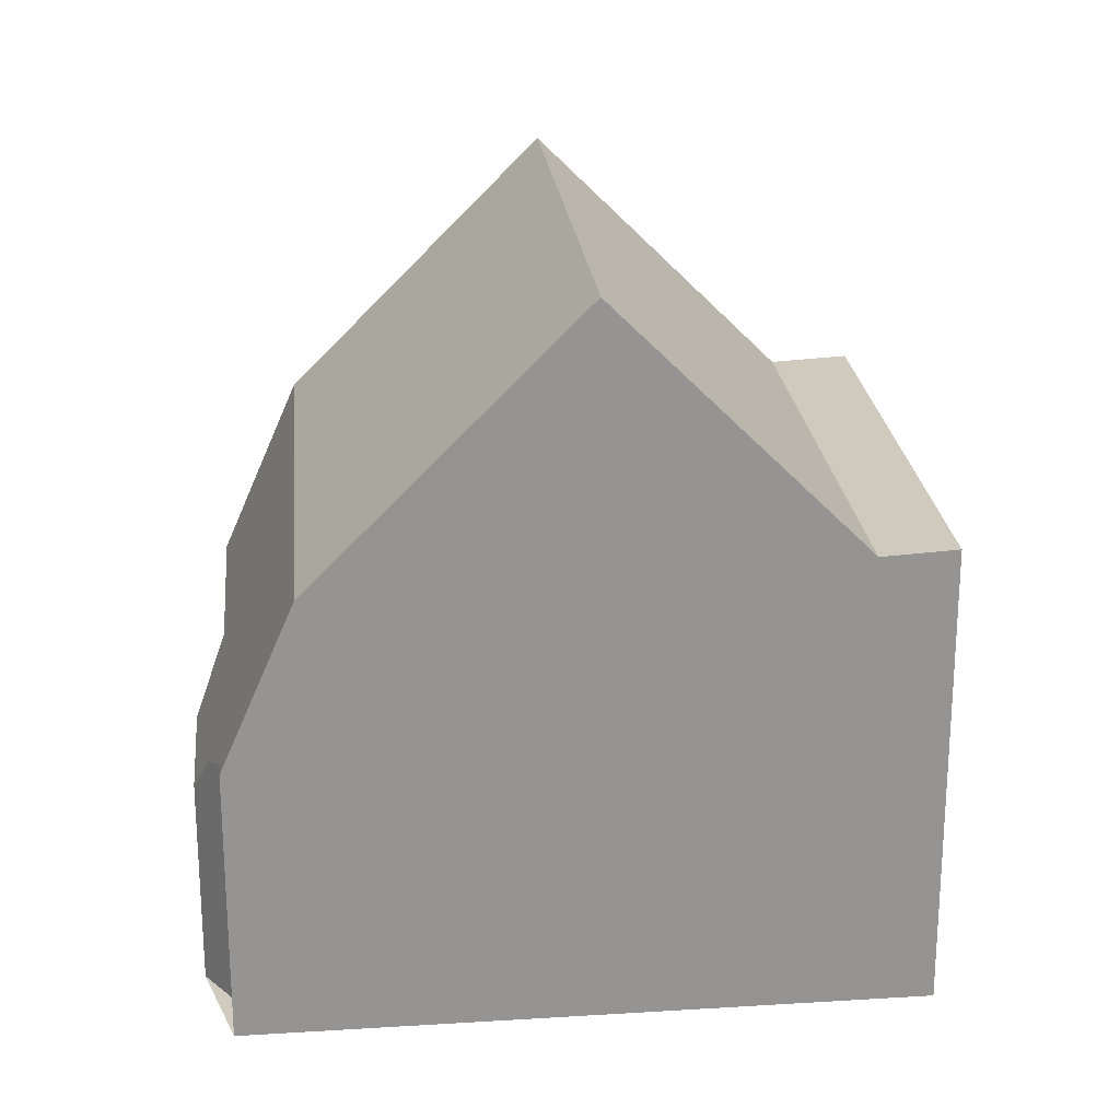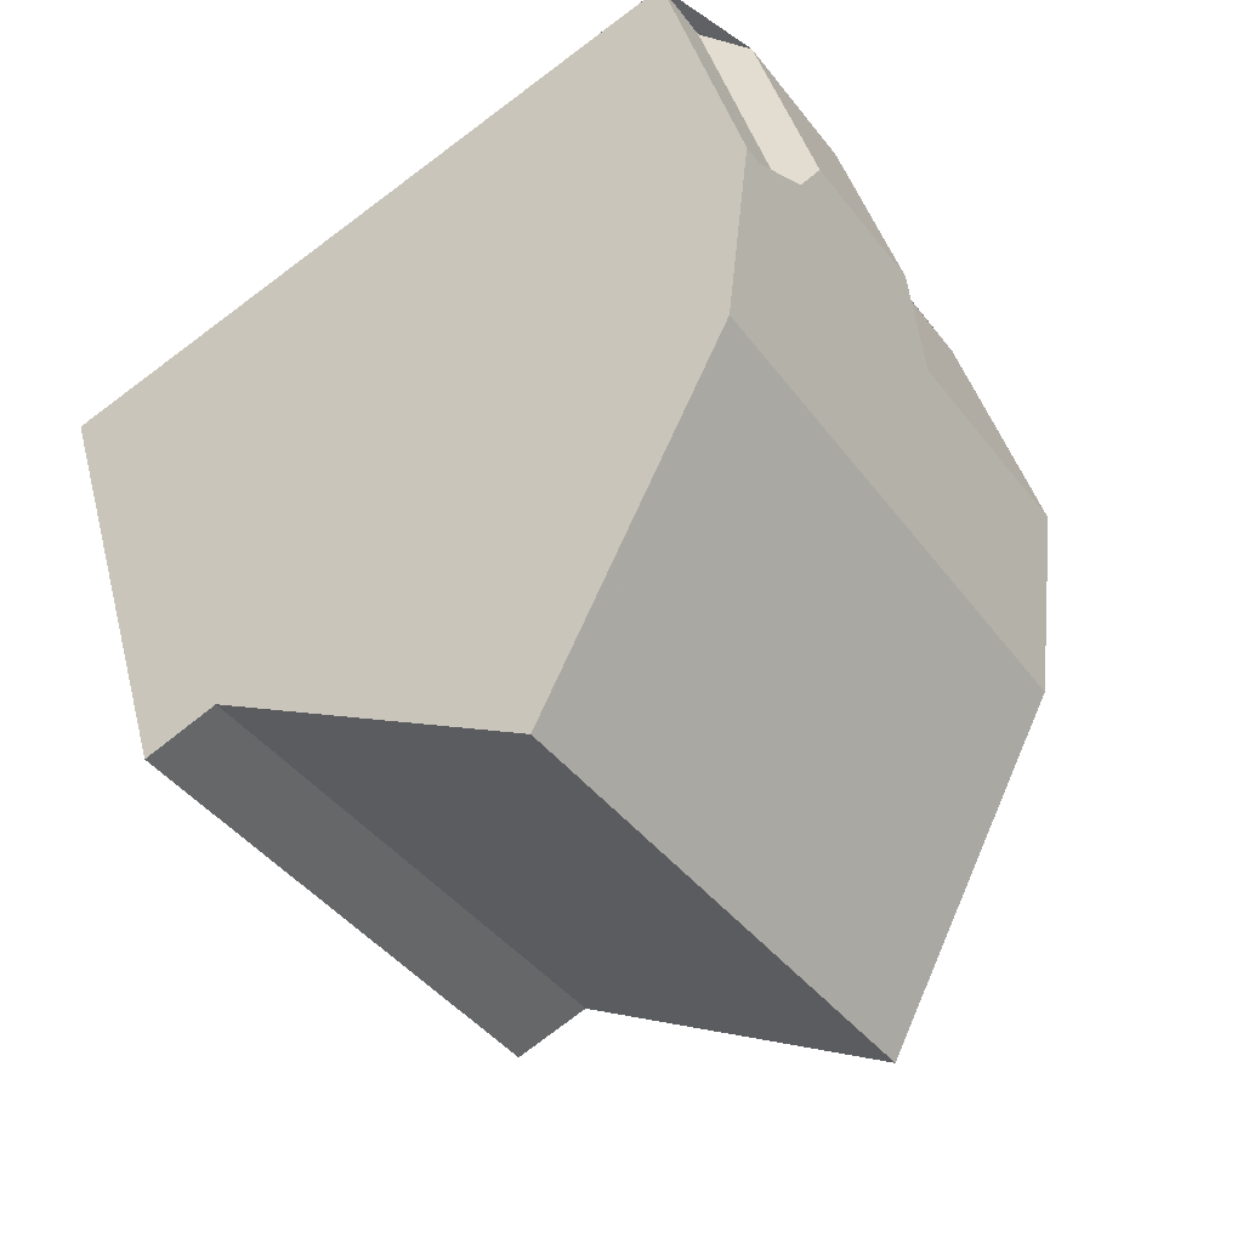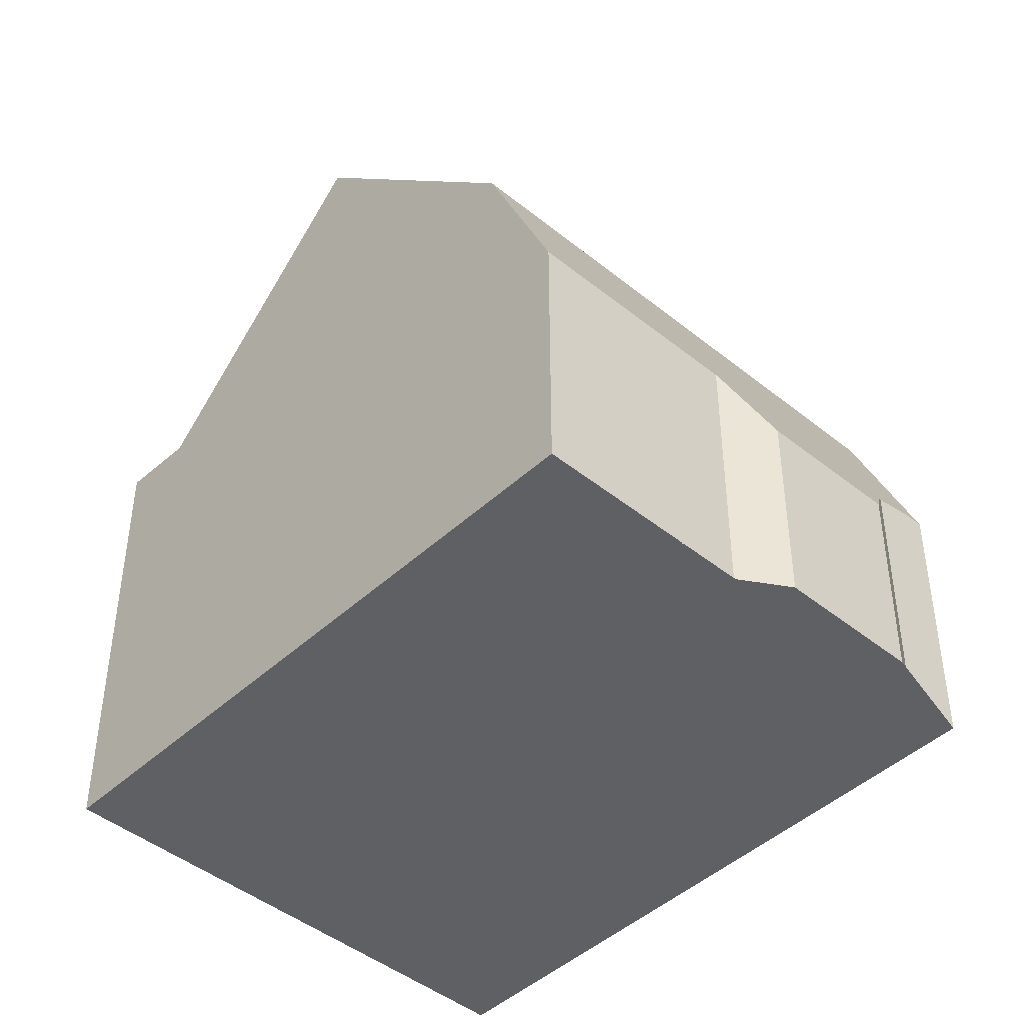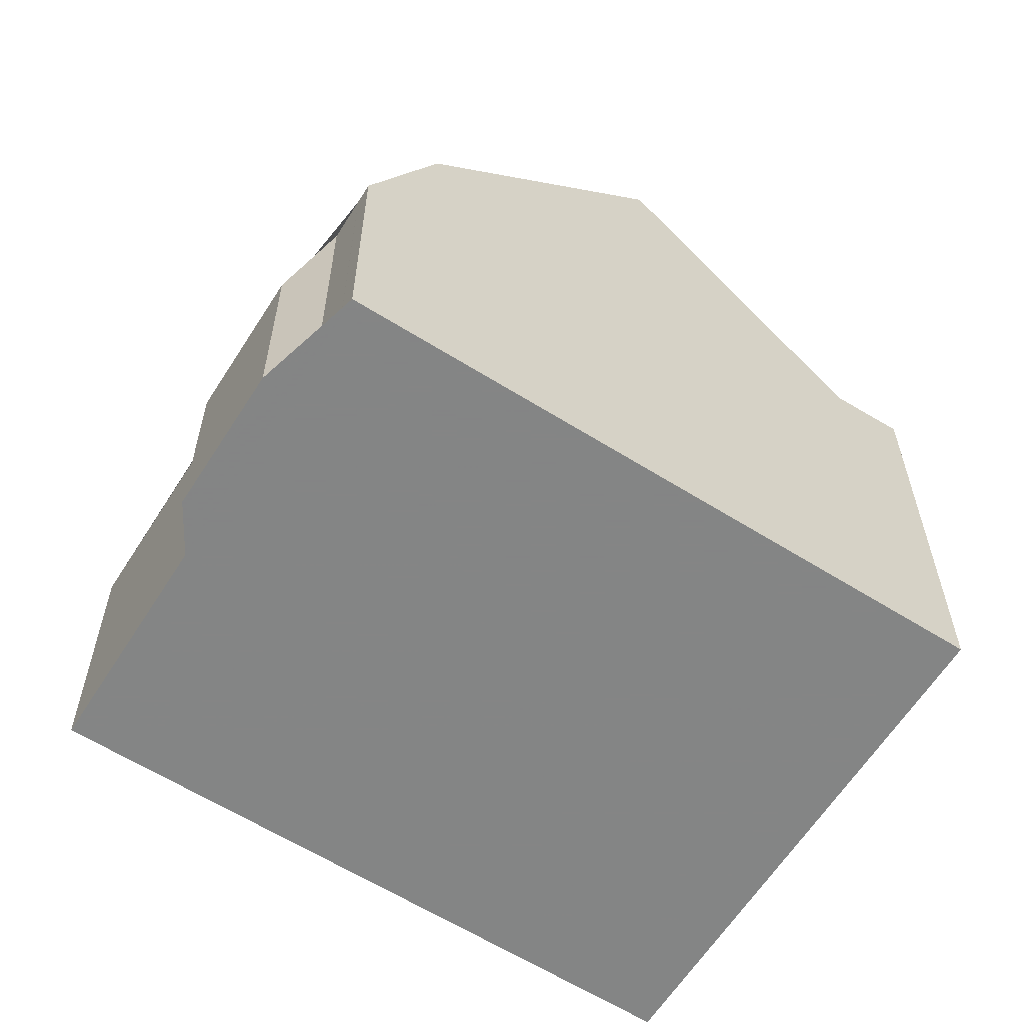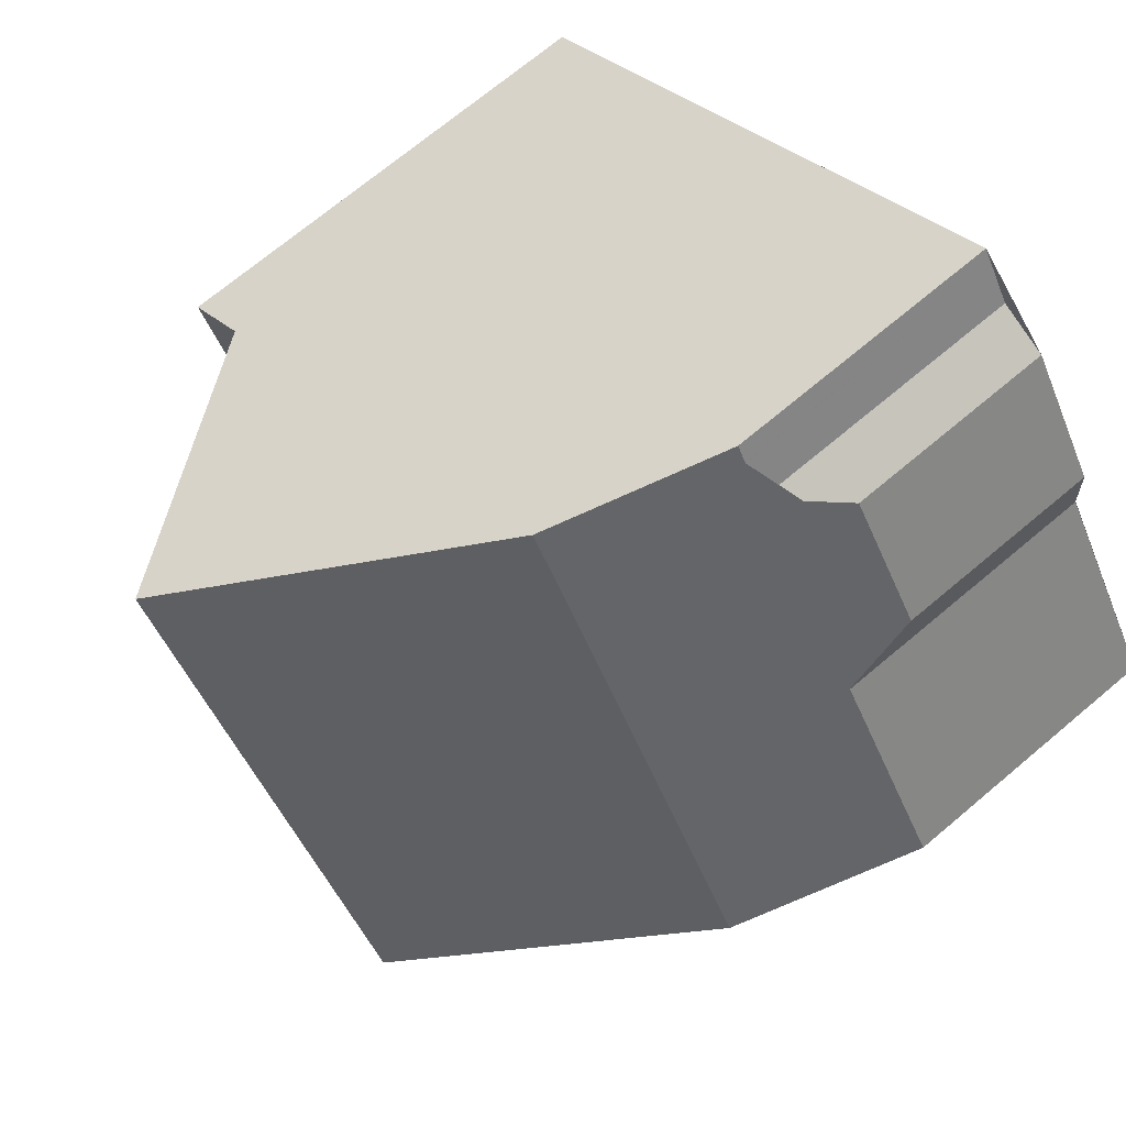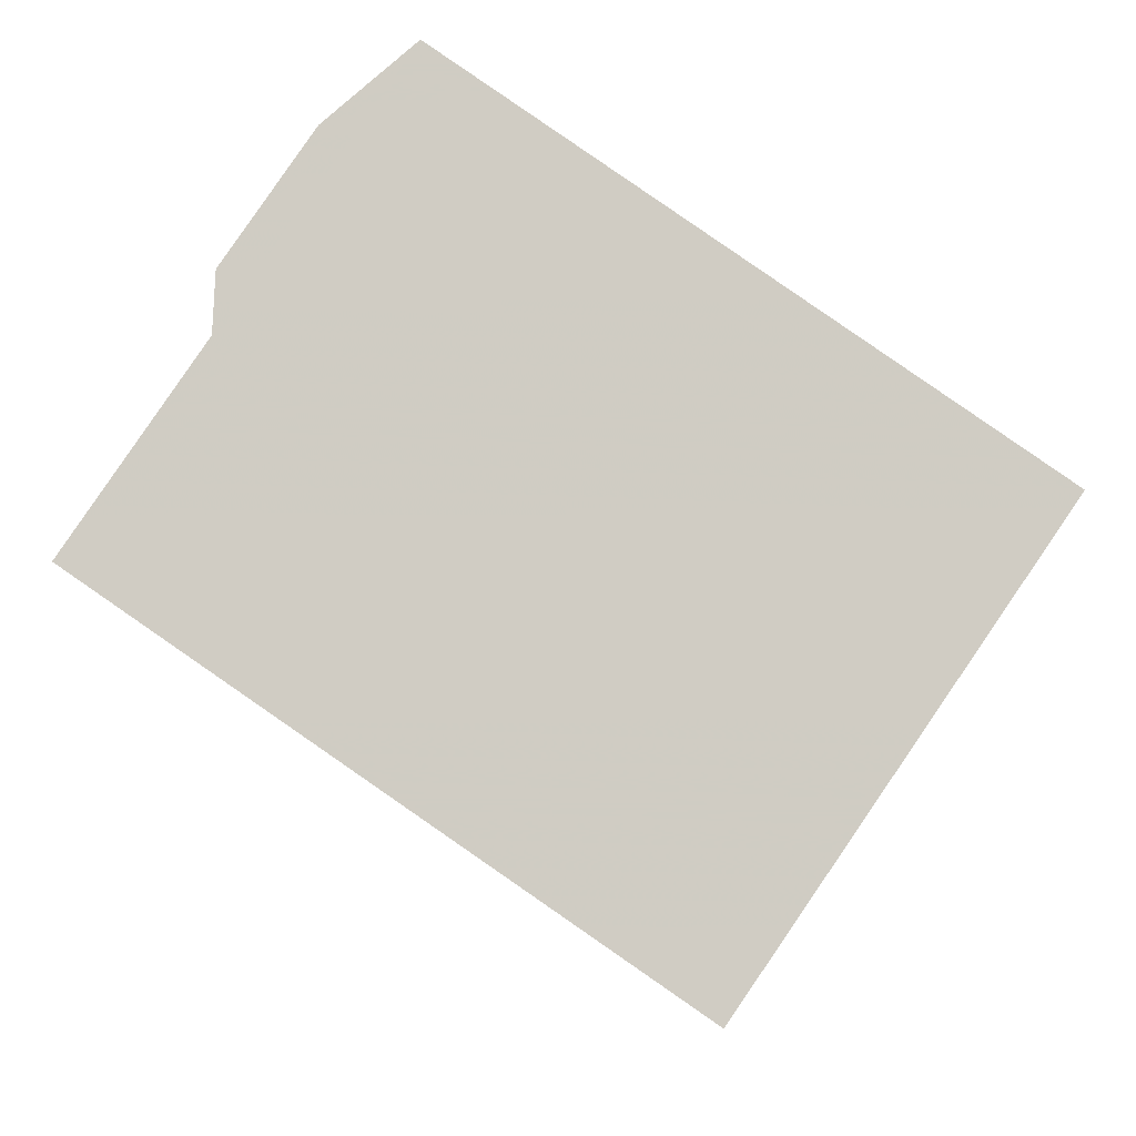
<metadata>
{"format":"obj","ext":"obj","renderer":"f3d","projection":"perspective","resolution":1024,"background":"white","views":[{"elev":23.3,"azim":-151.4,"up":"+Z"},{"elev":40.1,"azim":-14.0,"up":"+Y"},{"elev":-45.2,"azim":81.4,"up":"+Z"},{"elev":-61.6,"azim":-177.9,"up":"+Z"},{"elev":70.6,"azim":49.9,"up":"+Y"},{"elev":-5.6,"azim":179.8,"up":"+Y"}]}
</metadata>
<code>
v -1253 -685.7 5.369
v -1250 -690.8 5.372
v -1247 -681.3 3.175
v -1247 -681.9 3.187
v -1246 -682.2 2.415
v -1245 -683.6 2.396
v -1245 -684.2 3.184
v -1244 -686.4 3.157
v -1250 -683.6 8.208
v -1247 -688.6 8.223
v -1248 -681.9 5.316
v -1245 -686.9 5.343
v -1248 -681.8 5.111
v -1244 -686.9 5.24
v -1247 -688.6 8.223
v -1250 -683.6 8.208
v -1244 -686.9 5.24
v -1248 -681.8 5.111
v -1253 -685.2 5.324
v -1249 -690.2 5.325
v -1244 -686.8 5.016
v -1248 -681.8 5.013
v -1249 -690.2 5.325
v -1253 -685.2 5.324
v -1253 -685.1 5.536
v -1249 -690.1 5.508
v -1247 -681.4 3.482
v -1244 -686.5 3.464
v -1247 -681.6 3.482
v -1247 -681.5 3.179
v -1250 -683.7 8.209
v -1248 -682 5.013
v -1248 -682.1 5.317
v -1250 -683.7 8.209
v -1248 -682 5.116
v -1252 -685.3 5.535
v -1253 -685.4 5.324
v -1253 -685.4 5.324
v -1253 -685.9 5.369
v -1248 -682 5.116
v -1244 -686.3 3.465
v -1244 -686.3 3.159
v -1247 -688.5 8.223
v -1245 -686.8 5.342
v -1247 -688.5 8.223
v -1244 -686.8 5.237
v -1249 -690 5.509
v -1249 -690.1 5.325
v -1249 -690.1 5.325
v -1250 -690.6 5.372
v -1244 -686.7 5.016
v -1244 -686.8 5.237
v -1245 -683.9 2.831
v -1246 -682 2.855
v -1246 -688.2 7.644
v -1250 -683.4 7.583
v -1246 -688.3 7.646
v -1250 -683.2 7.581
v -1250 -683.5 7.833
v -1247 -688.3 7.875
v -1247 -688.4 7.876
v -1250 -683.3 7.831
v -1248 -682.1 5.317
v -1250 -683.4 7.583
v -1248 -682 5.116
v -1252 -685.3 5.535
v -1253 -685.4 5.324
v -1253 -685.4 5.324
v -1253 -685.9 5.369
v -1250 -683.7 8.209
v -1250 -683.7 8.209
v -1248 -682 5.013
v -1247 -681.6 3.482
v -1248 -682 5.116
v -1247 -681.5 3.179
v -1250 -683.5 7.833
v -1253 -685.9 5.368
v -1253 -685.9 5.368
v -1250 -690.6 5.37
v -1250 -690.7 5.37
v -1253 -685.7 5.368
v -1253 -685.7 5.368
v -1253 -685.7 5.369
v -1253 -685.7 0
v -1253 -685.7 0
v -1250 -690.6 5.372
v -1250 -690.8 5.372
v -1250 -690.8 -8.882e-16
v -1250 -690.6 0
v -1247 -681.5 3.179
v -1247 -681.3 3.175
v -1247 -681.3 0
v -1247 -681.5 0
v -1246 -682 2.855
v -1247 -681.9 3.187
v -1247 -681.9 -4.441e-16
v -1246 -682 0
v -1245 -683.6 2.396
v -1246 -682.2 2.415
v -1246 -682.2 0
v -1245 -683.6 0
v -1245 -683.9 2.831
v -1245 -683.6 2.396
v -1245 -683.6 0
v -1245 -683.9 -4.441e-16
v -1244 -686.3 3.159
v -1245 -684.2 3.184
v -1245 -684.2 -4.441e-16
v -1244 -686.3 4.441e-16
v -1244 -686.5 3.464
v -1244 -686.4 3.157
v -1244 -686.4 4.441e-16
v -1244 -686.5 0
v -1250 -683.3 7.831
v -1250 -683.6 8.208
v -1250 -683.6 1.776e-15
v -1250 -683.3 -8.882e-16
v -1248 -681.8 5.111
v -1248 -681.9 5.316
v -1248 -681.9 0
v -1248 -681.8 0
v -1246 -688.3 7.646
v -1245 -686.9 5.343
v -1245 -686.9 0
v -1246 -688.3 8.882e-16
v -1245 -686.9 5.343
v -1244 -686.9 5.24
v -1244 -686.9 0
v -1245 -686.9 0
v -1249 -690.1 5.508
v -1247 -688.6 8.223
v -1247 -688.6 -1.776e-15
v -1249 -690.1 0
v -1248 -681.8 5.013
v -1248 -681.8 5.111
v -1248 -681.8 0
v -1248 -681.8 0
v -1250 -690.7 5.37
v -1249 -690.2 5.325
v -1249 -690.2 8.882e-16
v -1250 -690.7 8.882e-16
v -1244 -686.9 5.24
v -1244 -686.8 5.016
v -1244 -686.8 0
v -1244 -686.9 0
v -1247 -681.4 3.482
v -1248 -681.8 5.013
v -1248 -681.8 0
v -1247 -681.4 -4.441e-16
v -1253 -685.1 5.536
v -1253 -685.2 5.324
v -1253 -685.2 0
v -1253 -685.1 0
v -1250 -683.6 8.208
v -1253 -685.1 5.536
v -1253 -685.1 0
v -1250 -683.6 1.776e-15
v -1249 -690.2 5.325
v -1249 -690.1 5.508
v -1249 -690.1 0
v -1249 -690.2 8.882e-16
v -1247 -681.3 3.175
v -1247 -681.4 3.482
v -1247 -681.4 -4.441e-16
v -1247 -681.3 0
v -1244 -686.8 5.016
v -1244 -686.5 3.464
v -1244 -686.5 0
v -1244 -686.8 0
v -1247 -681.5 3.179
v -1247 -681.5 3.179
v -1247 -681.5 0
v -1247 -681.5 4.441e-16
v -1253 -685.7 5.369
v -1253 -685.9 5.369
v -1253 -685.9 0
v -1253 -685.7 0
v -1244 -686.4 3.157
v -1244 -686.3 3.159
v -1244 -686.3 4.441e-16
v -1244 -686.4 4.441e-16
v -1253 -685.9 5.369
v -1250 -690.6 5.372
v -1250 -690.6 0
v -1253 -685.9 8.882e-16
v -1245 -684.2 3.184
v -1245 -683.9 2.831
v -1245 -683.9 -4.441e-16
v -1245 -684.2 -4.441e-16
v -1246 -682.2 2.415
v -1246 -682 2.855
v -1246 -682 0
v -1246 -682.2 0
v -1247 -688.4 7.876
v -1246 -688.3 7.646
v -1246 -688.3 8.882e-16
v -1247 -688.4 0
v -1248 -681.9 5.316
v -1250 -683.2 7.581
v -1250 -683.2 0
v -1248 -681.9 0
v -1247 -688.6 8.223
v -1247 -688.4 7.876
v -1247 -688.4 0
v -1247 -688.6 -1.776e-15
v -1250 -683.2 7.581
v -1250 -683.3 7.831
v -1250 -683.3 -8.882e-16
v -1250 -683.2 0
v -1253 -685.9 5.369
v -1253 -685.9 5.369
v -1253 -685.9 8.882e-16
v -1253 -685.9 0
v -1247 -681.9 3.187
v -1247 -681.5 3.179
v -1247 -681.5 4.441e-16
v -1247 -681.9 -4.441e-16
v -1250 -690.8 5.372
v -1250 -690.7 5.37
v -1250 -690.7 8.882e-16
v -1250 -690.8 -8.882e-16
v -1253 -685.2 5.324
v -1253 -685.7 5.368
v -1253 -685.7 0
v -1253 -685.2 0
v -1253 -685.7 0
v -1247 -681.3 0
v -1247 -681.9 0
v -1246 -682.2 0
v -1245 -683.6 0
v -1245 -684.2 0
v -1244 -686.4 0
v -1250 -690.8 0
f 41 28 21 51
f 58 11 33 56
f 33 11 13 35
f 37 24 25 36
f 77 39 1 81
f 51 21 17 52
f 36 25 16 31
f 42 8 28 41
f 29 27 3 30
f 32 22 27 29
f 64 56 33 63
f 63 33 35 65
f 67 37 36 66
f 78 69 39 77
f 40 18 22 32
f 66 36 31 71
f 54 5 6 53
f 55 44 12 57
f 46 14 12 44
f 47 26 23 48
f 80 2 50 79
f 43 15 26 47
f 73 41 51 72
f 72 51 52 74
f 75 4 54 53 7 42 41 73
f 70 34 59 76
f 61 10 45 60
f 59 34 9 62
f 76 59 56 64
f 60 55 57 61
f 62 58 56 59
f 63 44 55 64
f 65 46 44 63
f 66 47 48 67
f 79 50 69 78
f 71 43 47 66
f 72 32 29 73
f 74 40 32 72
f 73 29 30 75
f 76 60 45 70
f 64 55 60 76
f 77 38 68 78
f 79 49 20 80
f 81 19 38 77
f 78 68 49 79
f 83 84 85 82
f 87 88 89 86
f 91 92 93 90
f 95 96 97 94
f 99 100 101 98
f 103 104 105 102
f 107 108 109 106
f 111 112 113 110
f 115 116 117 114
f 119 120 121 118
f 123 124 125 122
f 127 128 129 126
f 131 132 133 130
f 135 136 137 134
f 139 140 141 138
f 143 144 145 142
f 147 148 149 146
f 151 152 153 150
f 155 156 157 154
f 159 160 161 158
f 163 164 165 162
f 167 168 169 166
f 171 172 173 170
f 175 176 177 174
f 179 180 181 178
f 183 184 185 182
f 187 188 189 186
f 191 192 193 190
f 195 196 197 194
f 199 200 201 198
f 203 204 205 202
f 207 208 209 206
f 211 212 213 210
f 215 216 217 214
f 219 220 221 218
f 223 224 225 222
f 227 228 229 230 231 232 233 226

</code>
